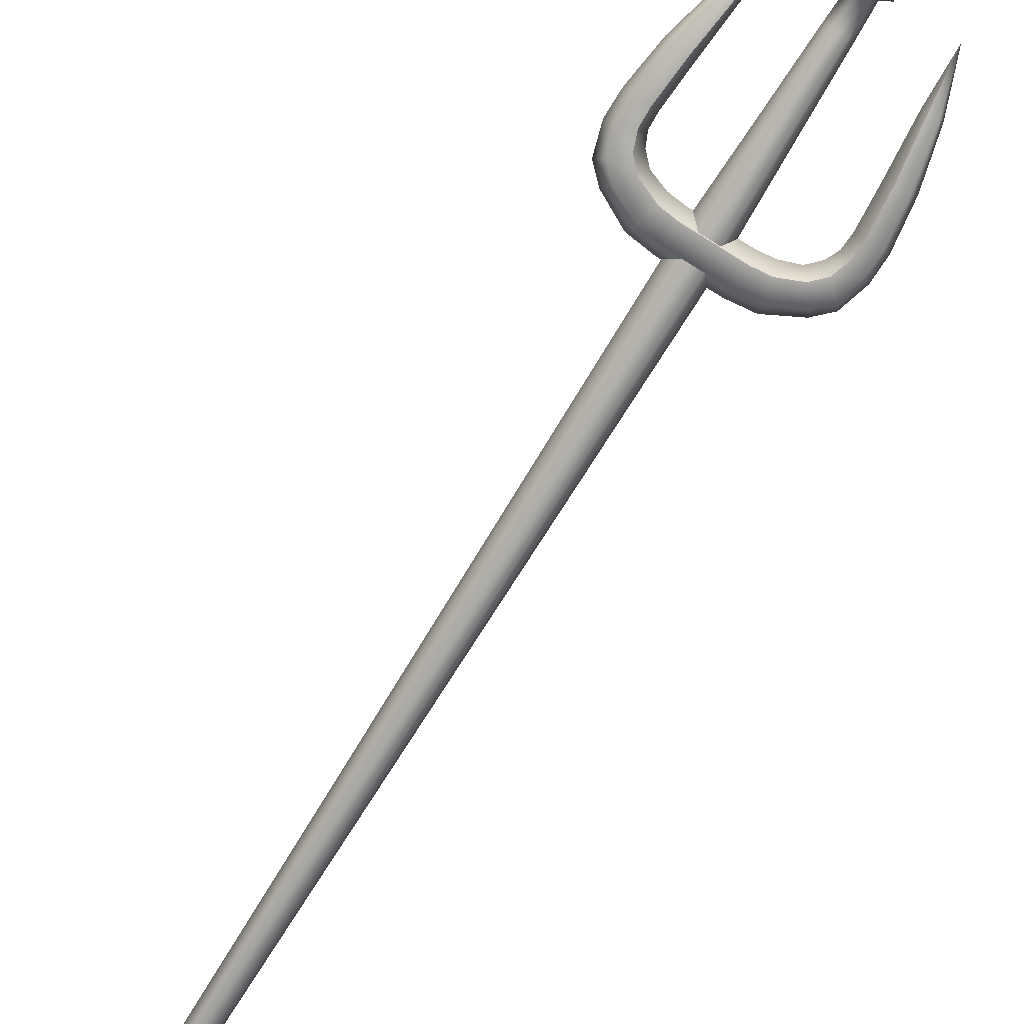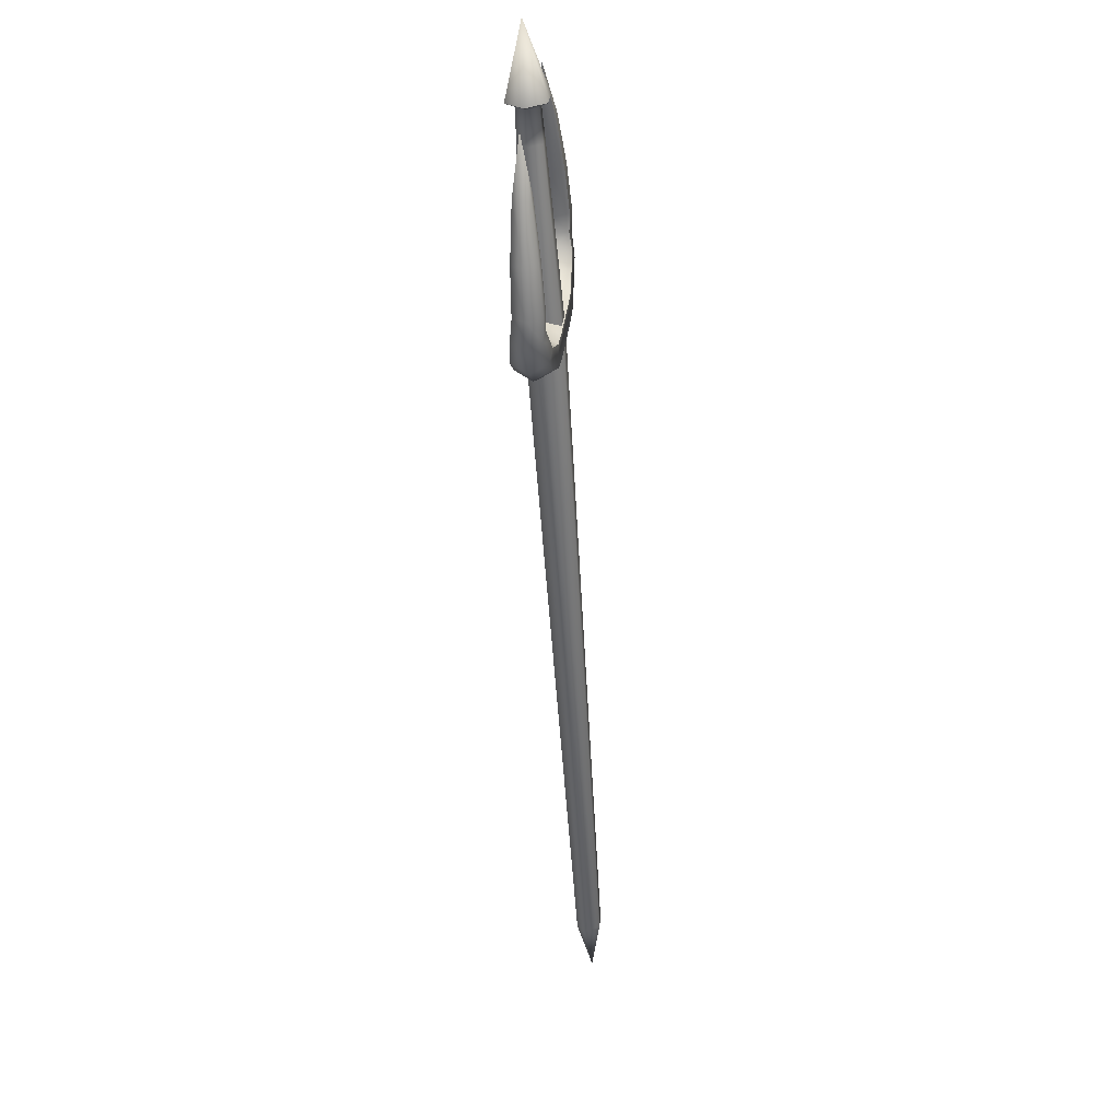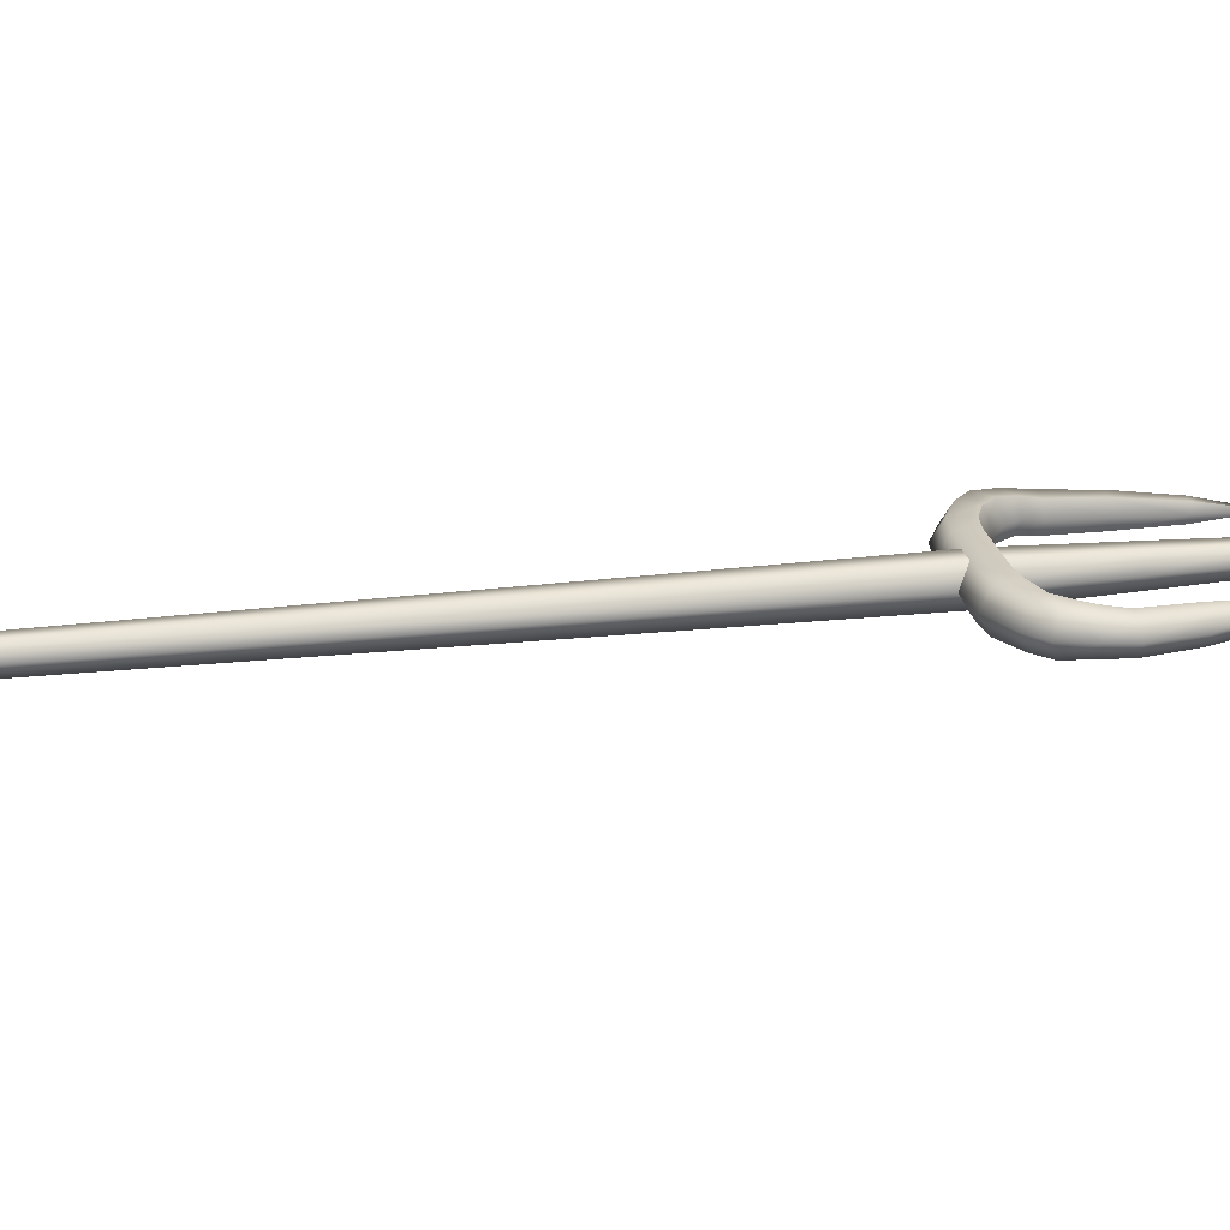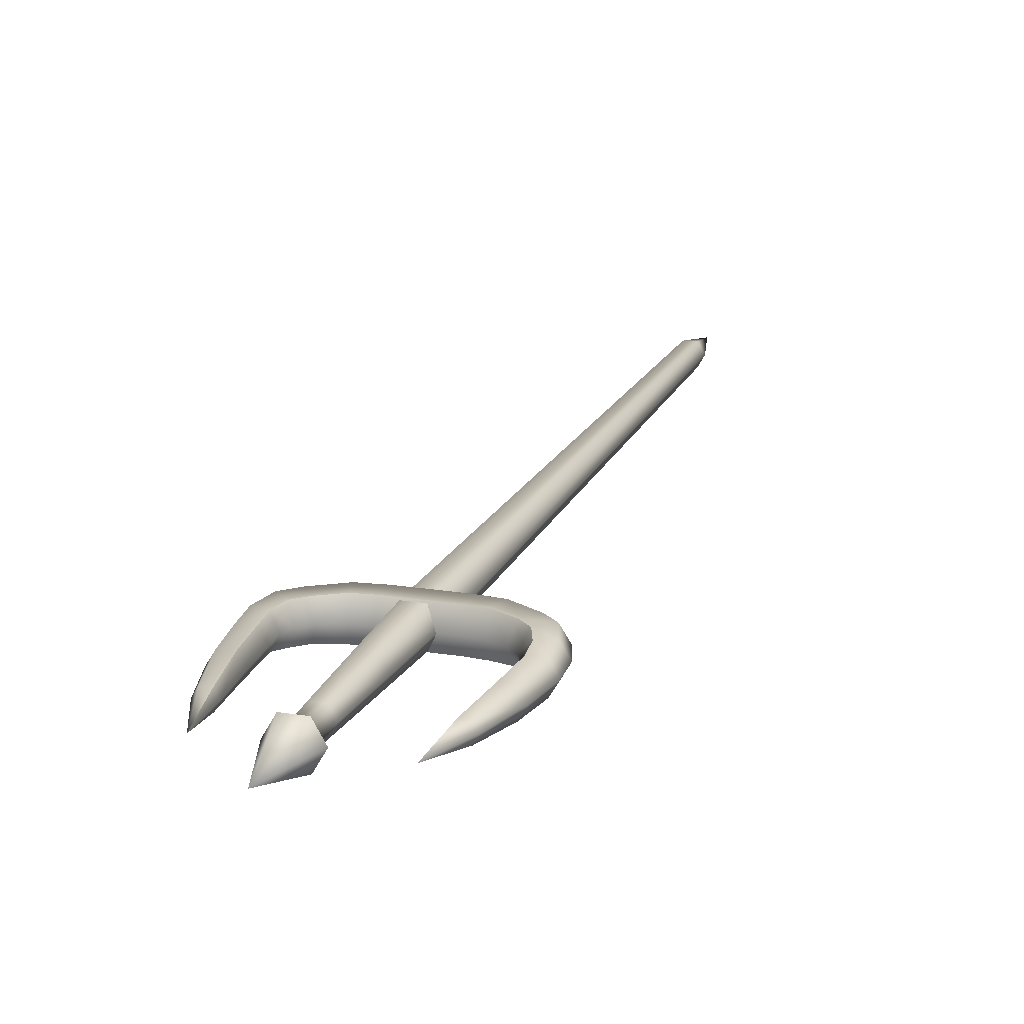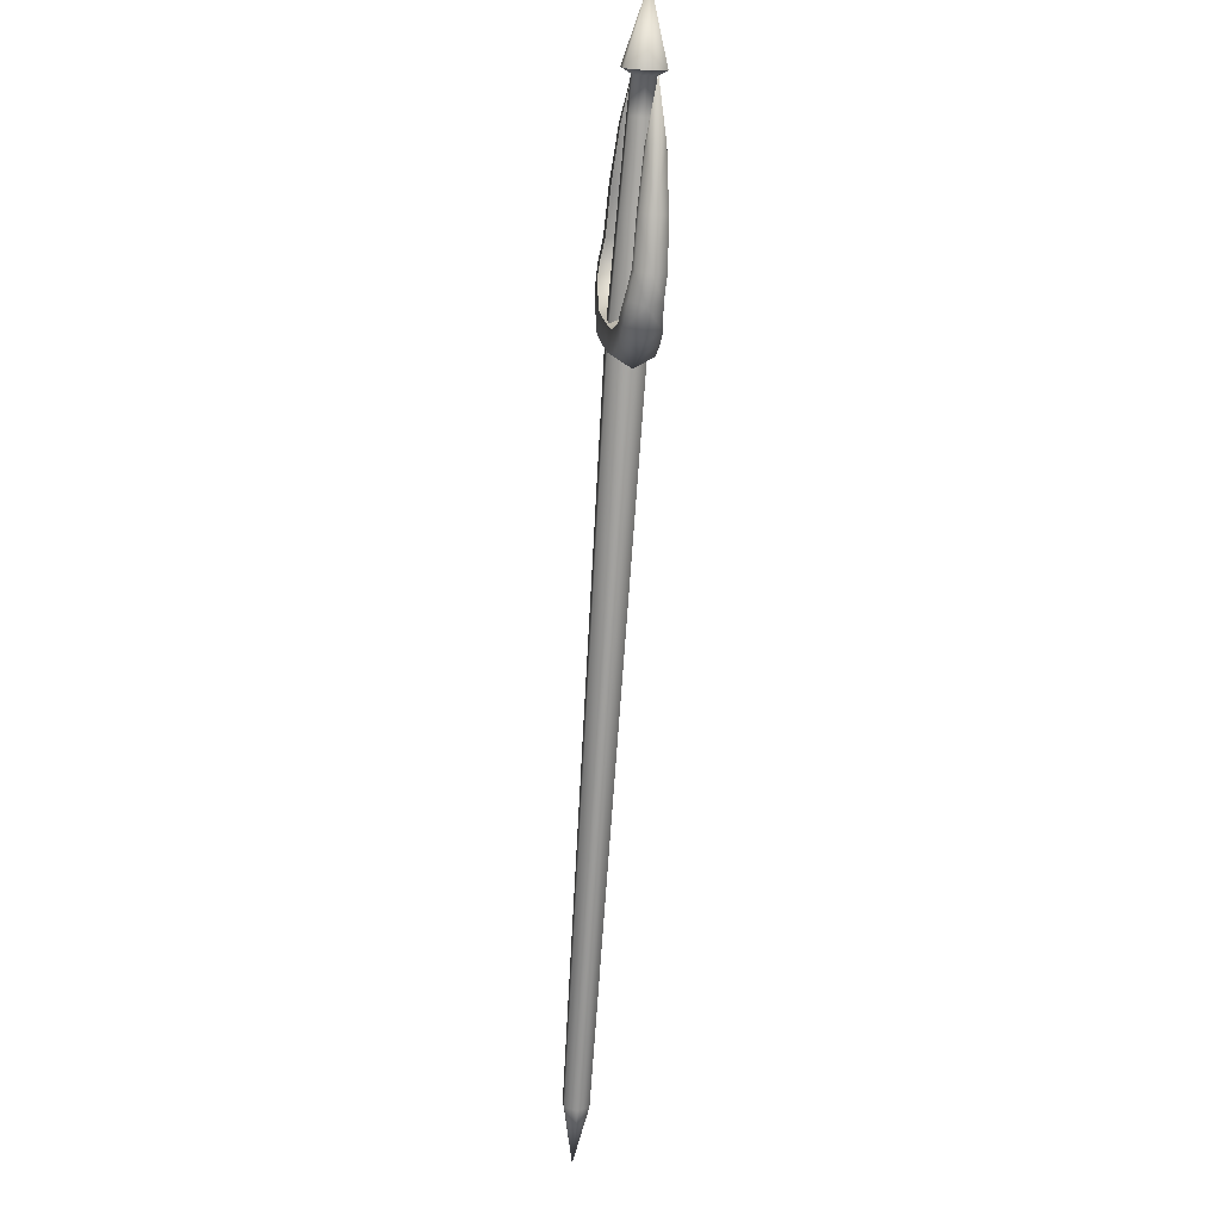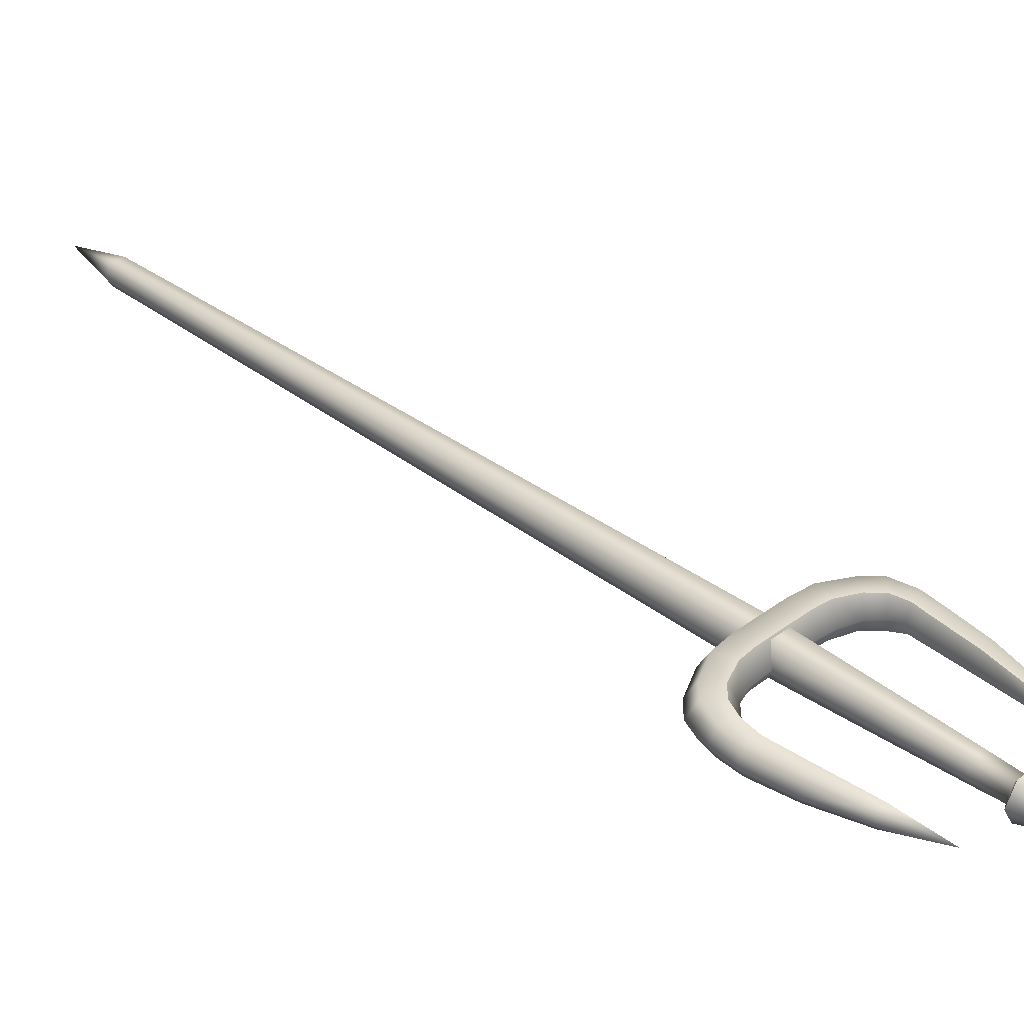
<metadata>
{"format":"obj","ext":"obj","renderer":"f3d","projection":"perspective","resolution":1024,"background":"white","views":[{"elev":-75.9,"azim":120.0,"up":"+Z"},{"elev":6.6,"azim":97.5,"up":"+Y"},{"elev":24.1,"azim":50.9,"up":"+Z"},{"elev":18.1,"azim":169.6,"up":"+Z"},{"elev":-11.7,"azim":82.3,"up":"+Y"},{"elev":35.3,"azim":106.9,"up":"+Z"}]}
</metadata>
<code>
g Fusionbrace1
v 1.598 5.886 0.7309
v 1.872 6.25 0.612
v 1.538 5.919 0.612
v 1.719 5.821 0.7309
v 1.78 5.789 0.612
v 1.719 5.821 0.4931
v 1.872 6.25 0.612
v 1.78 5.789 0.612
v 1.598 5.886 0.4931
v 1.538 5.919 0.612
v 1.022 5.806 0.5452
v 1.223 6.096 0.598
v 1.045 5.789 0.598
v 0.8169 5.523 0.5204
v 0.854 5.497 0.598
v 0.6626 5.286 0.5117
v 0.7056 5.263 0.598
v 0.6099 5.179 0.5219
v 0.6607 5.17 0.614
v 0.6548 5.084 0.614
v 0.5943 5.068 0.5061
v 0.6255 4.961 0.5061
v 0.6841 4.986 0.614
v 0.7251 4.84 0.4969
v 0.772 4.89 0.614
v 0.8306 4.768 0.4969
v 0.8638 4.827 0.614
v 0.9966 4.679 0.4969
v 1.028 4.739 0.614
v 1.194 4.65 0.614
v 1.161 4.591 0.4969
v 1.295 4.608 0.614
v 1.28 4.542 0.4969
v 1.424 4.588 0.614
v 1.436 4.526 0.5061
v 1.522 4.617 0.614
v 1.544 4.558 0.5061
v 1.627 4.632 0.5219
v 1.59 4.671 0.614
v 1.643 4.759 0.598
v 1.688 4.736 0.5117
v 1.756 5.012 0.598
v 1.799 4.996 0.5204
v 1.895 5.334 0.598
v 1.922 5.322 0.5452
v 2.051 5.651 0.598
v 1.045 5.789 0.598
v 1.223 6.096 0.598
v 1.022 5.806 0.6508
v 0.8169 5.523 0.6755
v 0.854 5.497 0.598
v 0.6626 5.286 0.6842
v 0.7056 5.263 0.598
v 0.6607 5.17 0.614
v 0.6099 5.179 0.7061
v 0.6548 5.084 0.614
v 0.5943 5.068 0.7219
v 0.6255 4.961 0.7219
v 0.6841 4.986 0.614
v 0.7251 4.84 0.731
v 0.772 4.89 0.614
v 0.8306 4.768 0.731
v 0.8638 4.827 0.614
v 1.028 4.739 0.614
v 0.9966 4.679 0.731
v 1.161 4.591 0.731
v 1.194 4.65 0.614
v 1.295 4.608 0.614
v 1.28 4.542 0.731
v 1.424 4.588 0.614
v 1.436 4.526 0.7219
v 1.522 4.617 0.614
v 1.544 4.558 0.7219
v 1.627 4.632 0.7061
v 1.59 4.671 0.614
v 1.688 4.736 0.6842
v 1.643 4.759 0.598
v 1.756 5.012 0.598
v 1.799 4.996 0.6755
v 1.895 5.334 0.598
v 1.922 5.322 0.6508
v 2.051 5.651 0.598
v 0.8775 4.667 0.612
v -1.267 0.5892 0.612
v -1.23 0.5686 0.6874
v -1.378 0.1996 0.612
v 0.9341 4.637 0.7223
v -1.152 0.5274 0.6874
v -1.115 0.5068 0.612
v 1.102 4.547 0.612
v 1.045 4.577 0.7223
v 1.254 5.21 0.702
v 1.21 5.235 0.612
v 1.346 5.161 0.702
v 1.391 5.136 0.612
v 1.506 5.659 0.6859
v 1.469 5.68 0.612
v 1.581 5.619 0.6859
v 1.62 5.599 0.612
v 1.676 5.807 0.6776
v 1.711 5.789 0.612
v 1.78 5.789 0.612
v 1.719 5.821 0.7309
v 1.61 5.843 0.6776
v 1.598 5.886 0.7309
v 1.577 5.861 0.612
v 1.538 5.919 0.612
v -1.152 0.5274 0.5366
v 1.045 4.577 0.5017
v 1.102 4.547 0.612
v -1.115 0.5068 0.612
v -1.378 0.1996 0.612
v 1.346 5.161 0.522
v 1.391 5.136 0.612
v 0.9341 4.637 0.5017
v -1.23 0.5686 0.5366
v -1.267 0.5892 0.612
v 0.8775 4.667 0.612
v 1.254 5.21 0.522
v 1.21 5.235 0.612
v 1.506 5.659 0.5381
v 1.469 5.68 0.612
v 1.581 5.619 0.5381
v 1.62 5.599 0.612
v 1.676 5.807 0.5463
v 1.711 5.789 0.612
v 1.61 5.843 0.5463
v 1.577 5.861 0.612
v 1.719 5.821 0.4931
v 1.78 5.789 0.612
v 1.598 5.886 0.4931
v 1.538 5.919 0.612
v 0.9712 5.841 0.5452
v 1.223 6.096 0.598
v 1.022 5.806 0.5452
v 0.9458 5.859 0.598
v 0.8169 5.523 0.5204
v 0.7076 5.6 0.598
v 0.7447 5.574 0.5204
v 0.6626 5.286 0.5117
v 0.5298 5.357 0.598
v 0.5747 5.333 0.5117
v 0.6099 5.179 0.5219
v 0.5044 5.199 0.5219
v 0.4517 5.208 0.614
v 0.5943 5.068 0.5061
v 0.4732 5.037 0.5061
v 0.4126 5.021 0.614
v 0.6255 4.961 0.5061
v 0.4556 4.886 0.614
v 0.5122 4.911 0.5061
v 0.5884 4.692 0.614
v 0.6333 4.741 0.4969
v 0.7251 4.84 0.4969
v 0.7349 4.589 0.614
v 0.7681 4.649 0.4969
v 0.8306 4.768 0.4969
v 0.9009 4.5 0.614
v 0.9322 4.56 0.4969
v 0.9966 4.679 0.4969
v 1.161 4.591 0.4969
v 1.098 4.471 0.4969
v 1.065 4.412 0.614
v 1.28 4.542 0.4969
v 1.249 4.411 0.4969
v 1.233 4.345 0.614
v 1.436 4.526 0.5061
v 1.458 4.404 0.5061
v 1.467 4.342 0.614
v 1.583 4.44 0.5061
v 1.604 4.381 0.614
v 1.544 4.558 0.5061
v 1.739 4.517 0.614
v 1.702 4.556 0.5219
v 1.627 4.632 0.5219
v 1.819 4.665 0.598
v 1.774 4.688 0.5117
v 1.688 4.736 0.5117
v 1.881 4.963 0.5204
v 1.924 4.946 0.598
v 1.799 4.996 0.5204
v 1.979 5.3 0.5452
v 2.008 5.289 0.598
v 1.922 5.322 0.5452
v 2.051 5.651 0.598
v 0.9712 5.841 0.6508
v 1.223 6.096 0.598
v 0.9458 5.859 0.598
v 1.022 5.806 0.6508
v 0.7076 5.6 0.598
v 0.8169 5.523 0.6755
v 0.7447 5.574 0.6755
v 0.5298 5.357 0.598
v 0.6626 5.286 0.6842
v 0.5747 5.333 0.6842
v 0.4517 5.208 0.614
v 0.6099 5.179 0.7061
v 0.5044 5.199 0.7061
v 0.5943 5.068 0.7219
v 0.4732 5.037 0.7219
v 0.4126 5.021 0.614
v 0.6255 4.961 0.7219
v 0.4556 4.886 0.614
v 0.5122 4.911 0.7219
v 0.5884 4.692 0.614
v 0.6333 4.741 0.731
v 0.7251 4.84 0.731
v 0.7349 4.589 0.614
v 0.7681 4.649 0.731
v 0.8306 4.768 0.731
v 0.9966 4.679 0.731
v 0.9322 4.56 0.731
v 0.9009 4.5 0.614
v 1.065 4.412 0.614
v 1.098 4.471 0.731
v 1.161 4.591 0.731
v 1.28 4.542 0.731
v 1.249 4.411 0.731
v 1.233 4.345 0.614
v 1.436 4.526 0.7219
v 1.458 4.404 0.7219
v 1.467 4.342 0.614
v 1.583 4.44 0.7219
v 1.604 4.381 0.614
v 1.544 4.558 0.7219
v 1.739 4.517 0.614
v 1.702 4.556 0.7061
v 1.627 4.632 0.7061
v 1.774 4.688 0.6842
v 1.819 4.665 0.598
v 1.688 4.736 0.6842
v 1.881 4.963 0.6755
v 1.924 4.946 0.598
v 1.799 4.996 0.6755
v 1.979 5.3 0.6508
v 2.008 5.289 0.598
v 1.922 5.322 0.6508
v 2.051 5.651 0.598
f 1 2 3
f 4 2 1
f 5 2 4
f 6 7 8
f 9 7 6
f 10 7 9
f 11 12 13
f 13 14 11
f 14 13 15
f 15 16 14
f 16 15 17
f 16 17 18
f 18 17 19
f 20 18 19
f 18 20 21
f 21 20 22
f 22 20 23
f 23 24 22
f 24 23 25
f 24 25 26
f 26 25 27
f 26 27 28
f 28 27 29
f 30 28 29
f 28 30 31
f 32 31 30
f 31 32 33
f 34 33 32
f 33 34 35
f 36 35 34
f 35 36 37
f 36 38 37
f 38 36 39
f 40 38 39
f 38 40 41
f 42 41 40
f 41 42 43
f 44 43 42
f 43 44 45
f 46 45 44
f 47 48 49
f 50 47 49
f 47 50 51
f 52 51 50
f 51 52 53
f 53 52 54
f 54 52 55
f 54 55 56
f 56 55 57
f 58 56 57
f 56 58 59
f 60 59 58
f 59 60 61
f 62 61 60
f 61 62 63
f 63 62 64
f 64 62 65
f 66 64 65
f 64 66 67
f 66 68 67
f 68 66 69
f 69 70 68
f 70 69 71
f 71 72 70
f 72 71 73
f 74 72 73
f 72 74 75
f 76 75 74
f 75 76 77
f 76 78 77
f 78 76 79
f 79 80 78
f 80 79 81
f 82 80 81
f 83 84 85
f 84 86 85
f 83 85 87
f 85 86 88
f 87 85 88
f 88 86 89
f 90 88 89
f 88 91 87
f 88 90 91
f 92 83 87
f 92 87 91
f 83 92 93
f 90 94 91
f 91 94 92
f 94 90 95
f 96 93 92
f 96 92 94
f 93 96 97
f 95 98 94
f 94 98 96
f 95 99 98
f 99 100 98
f 100 96 98
f 99 101 100
f 102 100 101
f 100 102 103
f 96 100 104
f 103 104 100
f 104 97 96
f 104 103 105
f 97 104 106
f 105 107 104
f 104 107 106
f 108 109 110
f 108 110 111
f 111 112 108
f 113 110 109
f 110 113 114
f 108 115 109
f 115 113 109
f 108 112 116
f 115 108 116
f 116 112 117
f 118 116 117
f 116 118 115
f 119 115 118
f 113 115 119
f 119 118 120
f 121 119 120
f 121 113 119
f 121 120 122
f 123 114 113
f 113 121 123
f 114 123 124
f 125 124 123
f 121 125 123
f 124 125 126
f 127 121 122
f 125 121 127
f 127 122 128
f 129 126 125
f 127 129 125
f 126 129 130
f 131 129 127
f 128 131 127
f 132 131 128
f 133 134 135
f 136 134 133
f 137 133 135
f 133 138 136
f 133 137 139
f 133 139 138
f 140 139 137
f 139 141 138
f 139 140 142
f 139 142 141
f 143 142 140
f 144 141 142
f 142 143 144
f 141 144 145
f 146 144 143
f 147 145 144
f 144 146 147
f 145 147 148
f 149 147 146
f 150 148 147
f 151 150 147
f 147 149 151
f 152 150 151
f 153 151 149
f 151 153 152
f 154 153 149
f 153 155 152
f 156 153 154
f 153 156 155
f 154 157 156
f 156 158 155
f 157 159 156
f 156 159 158
f 157 160 159
f 160 161 159
f 159 162 158
f 161 162 159
f 162 163 158
f 161 164 162
f 162 165 163
f 164 165 162
f 165 166 163
f 165 164 167
f 165 168 166
f 165 167 168
f 168 169 166
f 167 170 168
f 169 168 170
f 170 171 169
f 170 167 172
f 170 173 171
f 172 174 170
f 173 170 174
f 174 172 175
f 174 176 173
f 175 177 174
f 176 174 177
f 177 175 178
f 177 179 176
f 178 179 177
f 180 176 179
f 179 178 181
f 179 182 180
f 181 182 179
f 183 180 182
f 182 181 184
f 185 183 182
f 185 182 184
f 186 187 188
f 189 187 186
f 190 186 188
f 191 189 186
f 186 190 192
f 186 192 191
f 193 192 190
f 194 191 192
f 192 193 195
f 192 195 194
f 196 195 193
f 197 194 195
f 198 197 195
f 195 196 198
f 199 197 198
f 196 200 198
f 199 198 200
f 196 201 200
f 200 202 199
f 203 200 201
f 200 203 204
f 202 200 204
f 205 204 203
f 206 202 204
f 204 205 206
f 202 206 207
f 208 206 205
f 209 207 206
f 206 208 209
f 207 209 210
f 209 211 210
f 208 212 209
f 209 212 211
f 208 213 212
f 213 214 212
f 212 215 211
f 214 215 212
f 215 216 211
f 215 217 216
f 214 218 215
f 217 215 218
f 218 214 219
f 218 220 217
f 219 221 218
f 220 218 221
f 221 219 222
f 223 220 221
f 222 223 221
f 223 222 224
f 220 223 225
f 224 226 223
f 227 225 223
f 226 227 223
f 225 227 228
f 226 229 227
f 228 227 229
f 229 226 230
f 228 229 231
f 230 232 229
f 229 232 231
f 232 230 233
f 232 234 231
f 233 235 232
f 232 235 234
f 235 233 236
f 235 237 234
f 238 235 236
f 238 237 235

</code>
